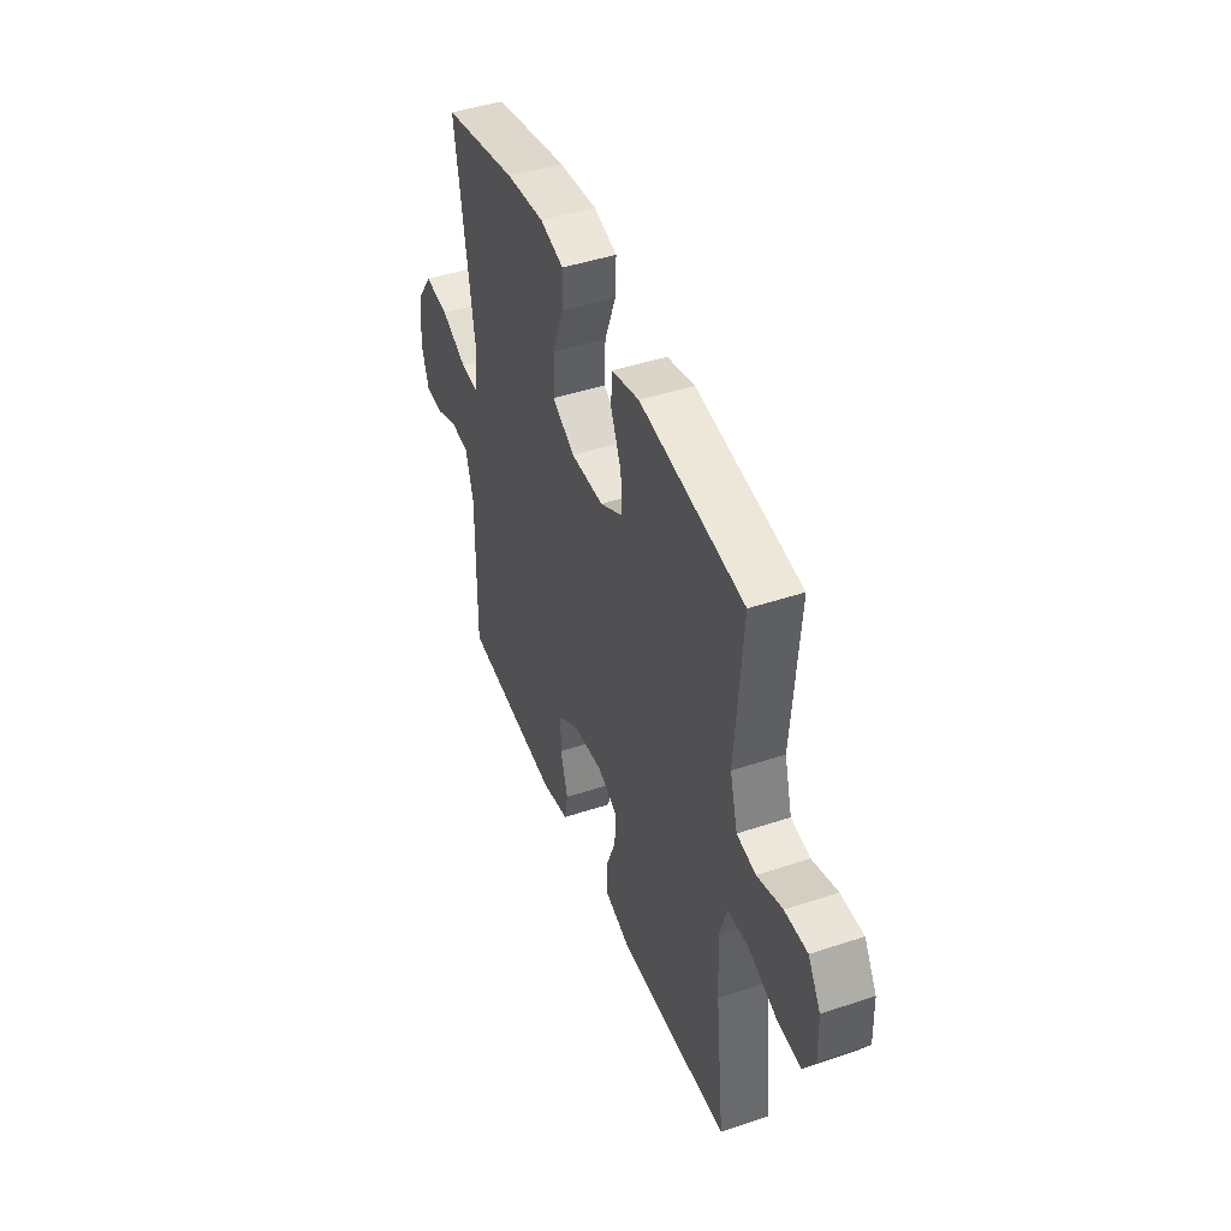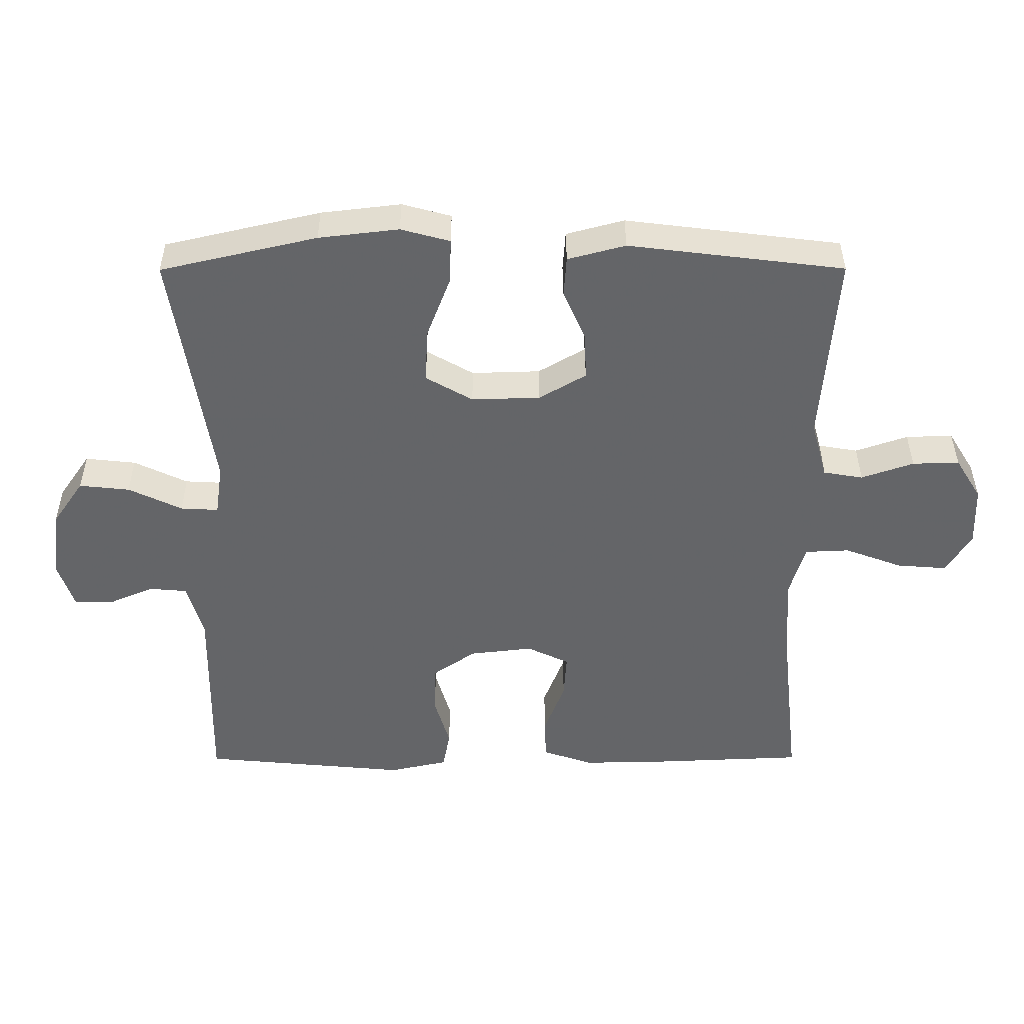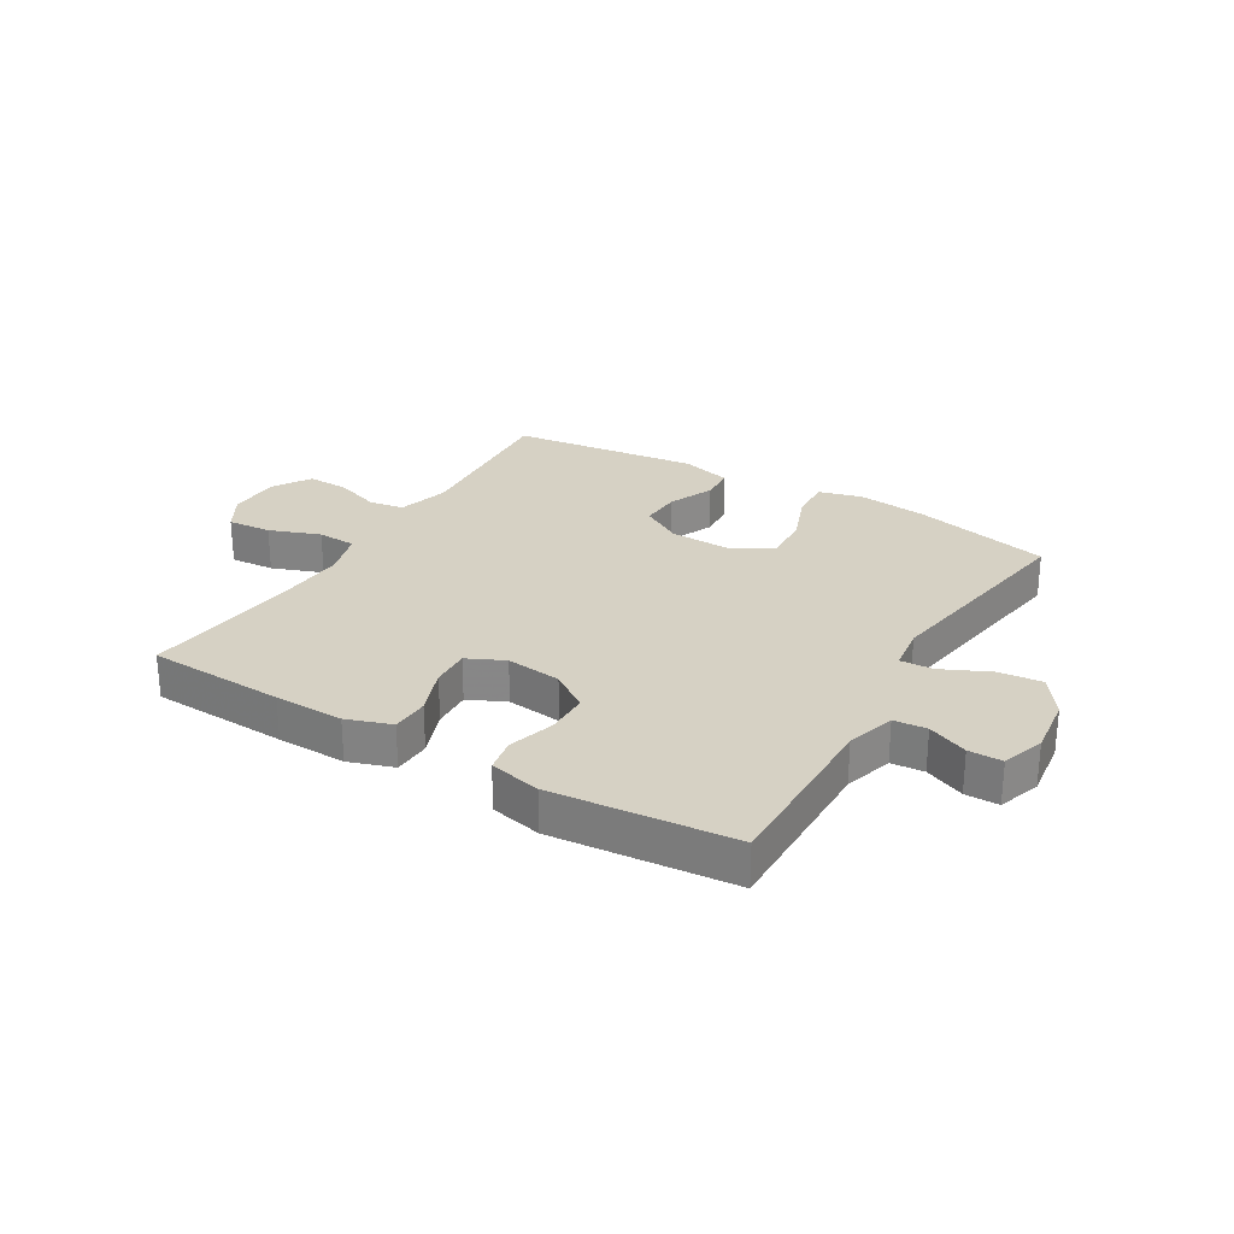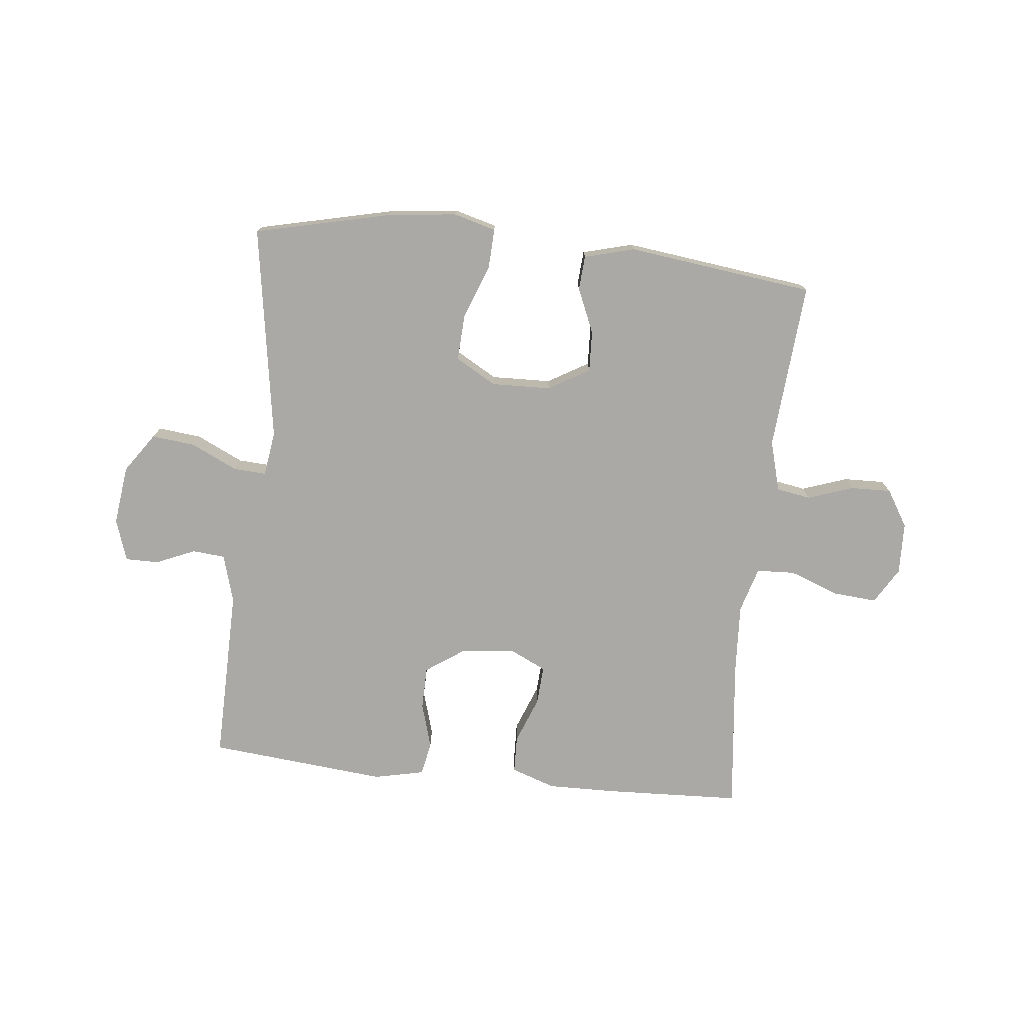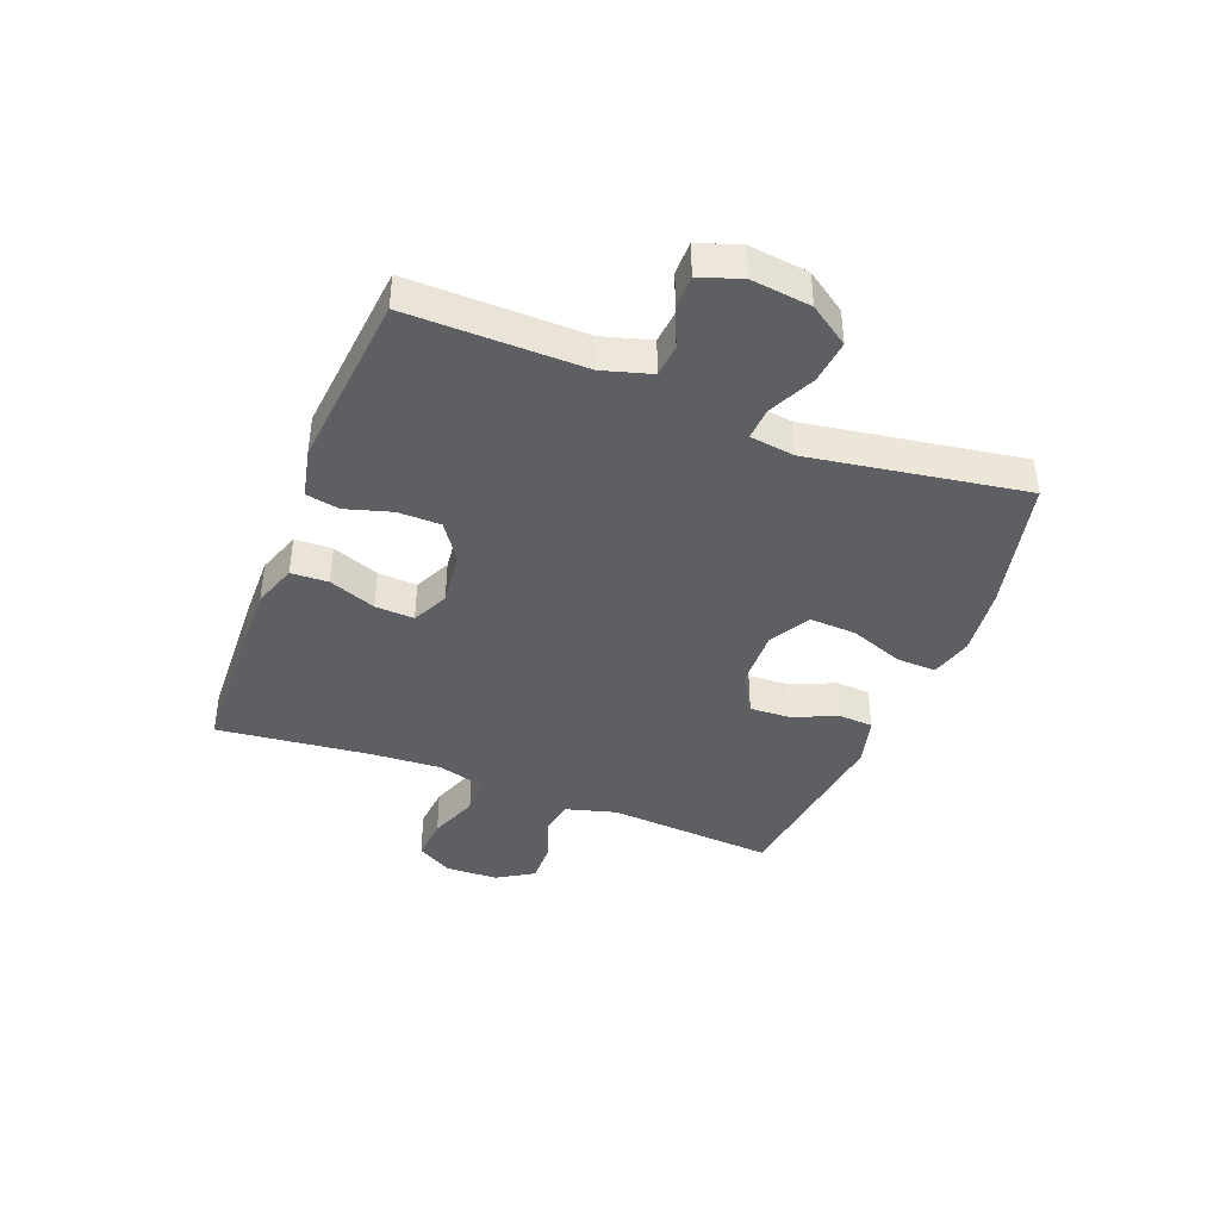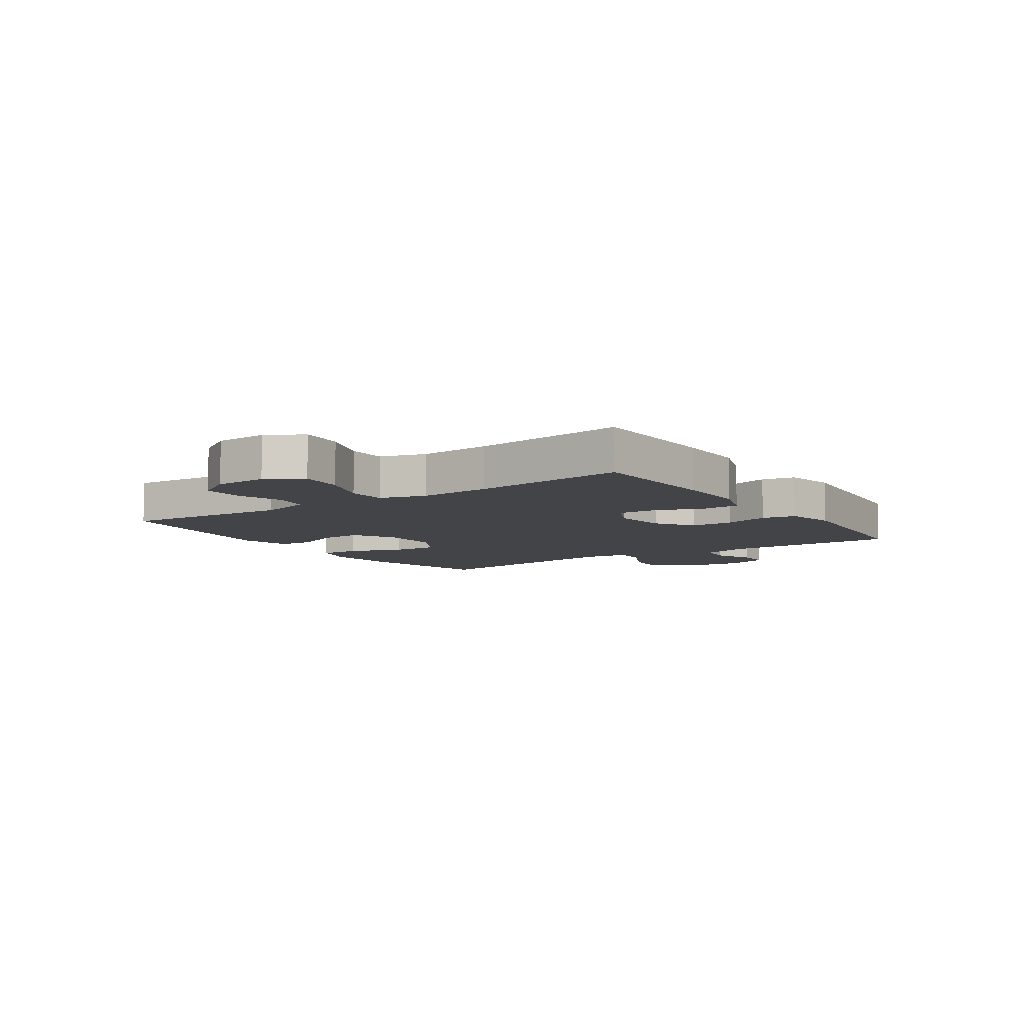
<metadata>
{"format":"obj","ext":"obj","renderer":"f3d","projection":"perspective","resolution":1024,"background":"white","views":[{"elev":45.2,"azim":68.9,"up":"+Z"},{"elev":38.6,"azim":-0.2,"up":"+Z"},{"elev":26.9,"azim":-149.0,"up":"+Y"},{"elev":-75.3,"azim":-6.1,"up":"+Y"},{"elev":-40.6,"azim":-111.2,"up":"+Y"},{"elev":-7.9,"azim":124.2,"up":"+Y"}]}
</metadata>
<code>
v 0.5 0.07 -0.5
v 0.266 0.07 -0.51
v 0.148 0.07 -0.512
v 0.072 0.07 -0.486
v 0.07 0.07 -0.422
v 0.101 0.07 -0.341
v 0.105 0.07 -0.274
v 0.042 0.07 -0.244
v -0.052 0.07 -0.255
v -0.117 0.07 -0.3
v -0.118 0.07 -0.374
v -0.095 0.07 -0.452
v -0.106 0.07 -0.51
v -0.193 0.07 -0.529
v -0.5 0.07 -0.5
v -0.495 0.07 -0.199
v -0.519 0.07 -0.116
v -0.575 0.07 -0.111
v -0.643 0.07 -0.14
v -0.7 0.07 -0.14
v -0.724 0.07 -0.068
v -0.711 0.07 0.034
v -0.664 0.07 0.102
v -0.589 0.07 0.094
v -0.509 0.07 0.056
v -0.453 0.07 0.053
v -0.442 0.07 0.13
v -0.5 0.07 0.5
v -0.267 0.07 0.554
v -0.148 0.07 0.568
v -0.075 0.07 0.548
v -0.078 0.07 0.479
v -0.113 0.07 0.387
v -0.117 0.07 0.307
v -0.047 0.07 0.267
v 0.055 0.07 0.27
v 0.125 0.07 0.311
v 0.122 0.07 0.381
v 0.089 0.07 0.458
v 0.093 0.07 0.517
v 0.179 0.07 0.54
v 0.5 0.07 0.5
v 0.478 0.07 0.212
v 0.502 0.07 0.125
v 0.561 0.07 0.115
v 0.639 0.07 0.142
v 0.709 0.07 0.144
v 0.748 0.07 0.081
v 0.751 0.07 -0.009
v 0.714 0.07 -0.071
v 0.639 0.07 -0.065
v 0.553 0.07 -0.033
v 0.487 0.07 -0.036
v 0.464 0.07 -0.115
v 0.471 0.07 -0.237
v 0.5 0 -0.5
v 0.266 0 -0.51
v 0.148 0 -0.512
v 0.072 0 -0.486
v 0.07 0 -0.422
v 0.101 0 -0.341
v 0.105 0 -0.274
v 0.042 0 -0.244
v -0.052 0 -0.255
v -0.117 0 -0.3
v -0.118 0 -0.374
v -0.095 0 -0.452
v -0.106 0 -0.51
v -0.193 0 -0.529
v -0.5 0 -0.5
v -0.495 0 -0.199
v -0.519 0 -0.116
v -0.575 0 -0.111
v -0.643 0 -0.14
v -0.7 0 -0.14
v -0.724 0 -0.068
v -0.711 0 0.034
v -0.664 0 0.102
v -0.589 0 0.094
v -0.509 0 0.056
v -0.453 0 0.053
v -0.442 0 0.13
v -0.5 0 0.5
v -0.267 0 0.554
v -0.148 0 0.568
v -0.075 0 0.548
v -0.078 0 0.479
v -0.113 0 0.387
v -0.117 0 0.307
v -0.047 0 0.267
v 0.055 0 0.27
v 0.125 0 0.311
v 0.122 0 0.381
v 0.089 0 0.458
v 0.093 0 0.517
v 0.179 0 0.54
v 0.5 0 0.5
v 0.478 0 0.212
v 0.502 0 0.125
v 0.561 0 0.115
v 0.639 0 0.142
v 0.709 0 0.144
v 0.748 0 0.081
v 0.751 0 -0.009
v 0.714 0 -0.071
v 0.639 0 -0.065
v 0.553 0 -0.033
v 0.487 0 -0.036
v 0.464 0 -0.115
v 0.471 0 -0.237
f 50 51 52
f 49 50 52
f 48 49 52
f 47 48 52
f 46 47 52
f 45 46 52
f 44 45 52 53
f 43 44 53 54
f 41 42 43
f 40 41 43
f 39 40 43
f 38 39 43
f 37 38 43 54
f 31 32 33
f 30 31 33
f 29 30 33
f 28 29 33
f 27 28 33
f 26 27 33 34
f 23 24 25
f 22 23 25
f 21 22 25
f 20 21 25
f 19 20 25
f 18 19 25
f 17 18 25 26
f 26 34 35
f 17 26 35
f 16 17 35
f 14 15 16
f 13 14 16
f 12 13 16
f 11 12 16
f 4 5 6
f 3 4 6
f 2 3 6
f 1 2 6
f 55 1 6
f 55 6 7
f 55 7 8
f 54 55 8
f 37 54 8
f 36 37 8
f 35 36 8 9
f 16 35 9 10
f 10 11 16
f 107 106 105
f 107 105 104
f 107 104 103
f 107 103 102
f 107 102 101
f 107 101 100
f 108 107 100 99
f 109 108 99 98
f 98 97 96
f 98 96 95
f 98 95 94
f 98 94 93
f 109 98 93 92
f 88 87 86
f 88 86 85
f 88 85 84
f 88 84 83
f 88 83 82
f 89 88 82 81
f 80 79 78
f 80 78 77
f 80 77 76
f 80 76 75
f 80 75 74
f 80 74 73
f 81 80 73 72
f 90 89 81
f 90 81 72
f 90 72 71
f 71 70 69
f 71 69 68
f 71 68 67
f 71 67 66
f 61 60 59
f 61 59 58
f 61 58 57
f 61 57 56
f 61 56 110
f 62 61 110
f 63 62 110
f 63 110 109
f 63 109 92
f 63 92 91
f 64 63 91 90
f 65 64 90 71
f 71 66 65
f 1 56 57 2
f 2 57 58 3
f 3 58 59 4
f 4 59 60 5
f 5 60 61 6
f 6 61 62 7
f 7 62 63 8
f 8 63 64 9
f 9 64 65 10
f 10 65 66 11
f 11 66 67 12
f 12 67 68 13
f 13 68 69 14
f 14 69 70 15
f 15 70 71 16
f 16 71 72 17
f 17 72 73 18
f 18 73 74 19
f 19 74 75 20
f 20 75 76 21
f 21 76 77 22
f 22 77 78 23
f 23 78 79 24
f 24 79 80 25
f 25 80 81 26
f 26 81 82 27
f 27 82 83 28
f 28 83 84 29
f 29 84 85 30
f 30 85 86 31
f 31 86 87 32
f 32 87 88 33
f 33 88 89 34
f 34 89 90 35
f 35 90 91 36
f 36 91 92 37
f 37 92 93 38
f 38 93 94 39
f 39 94 95 40
f 40 95 96 41
f 41 96 97 42
f 42 97 98 43
f 43 98 99 44
f 44 99 100 45
f 45 100 101 46
f 46 101 102 47
f 47 102 103 48
f 48 103 104 49
f 49 104 105 50
f 50 105 106 51
f 51 106 107 52
f 52 107 108 53
f 53 108 109 54
f 54 109 110 55
f 55 110 56 1

</code>
